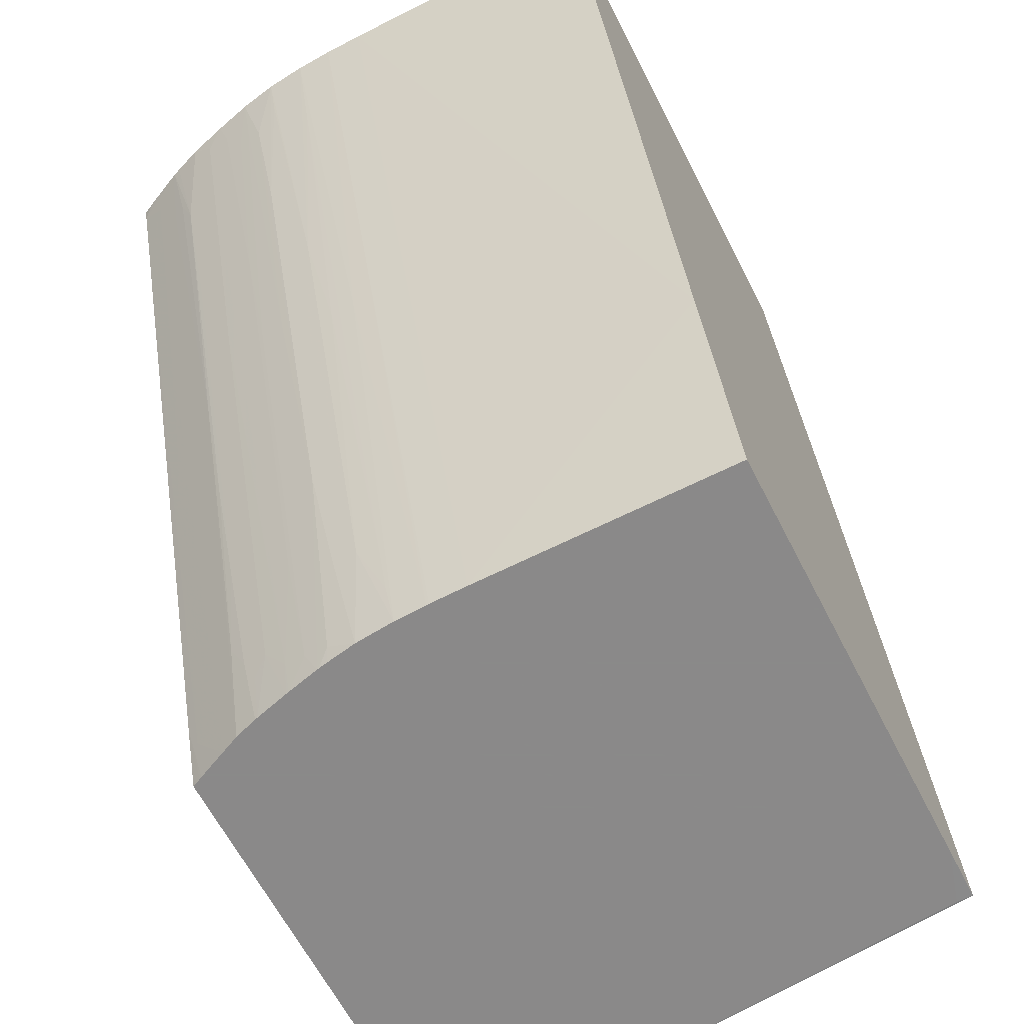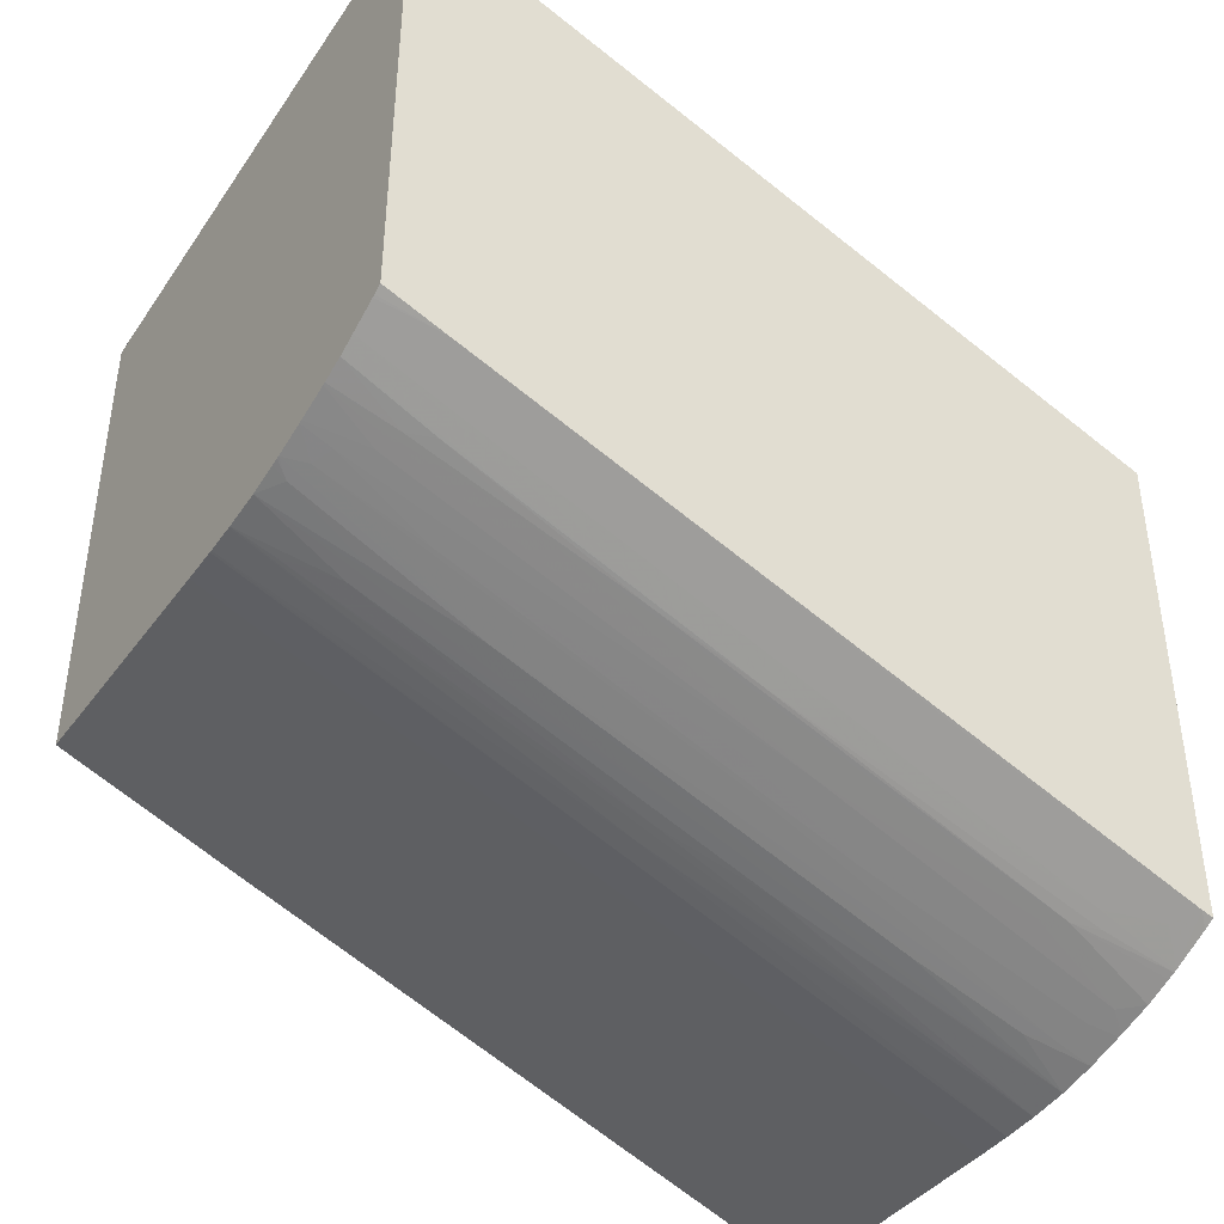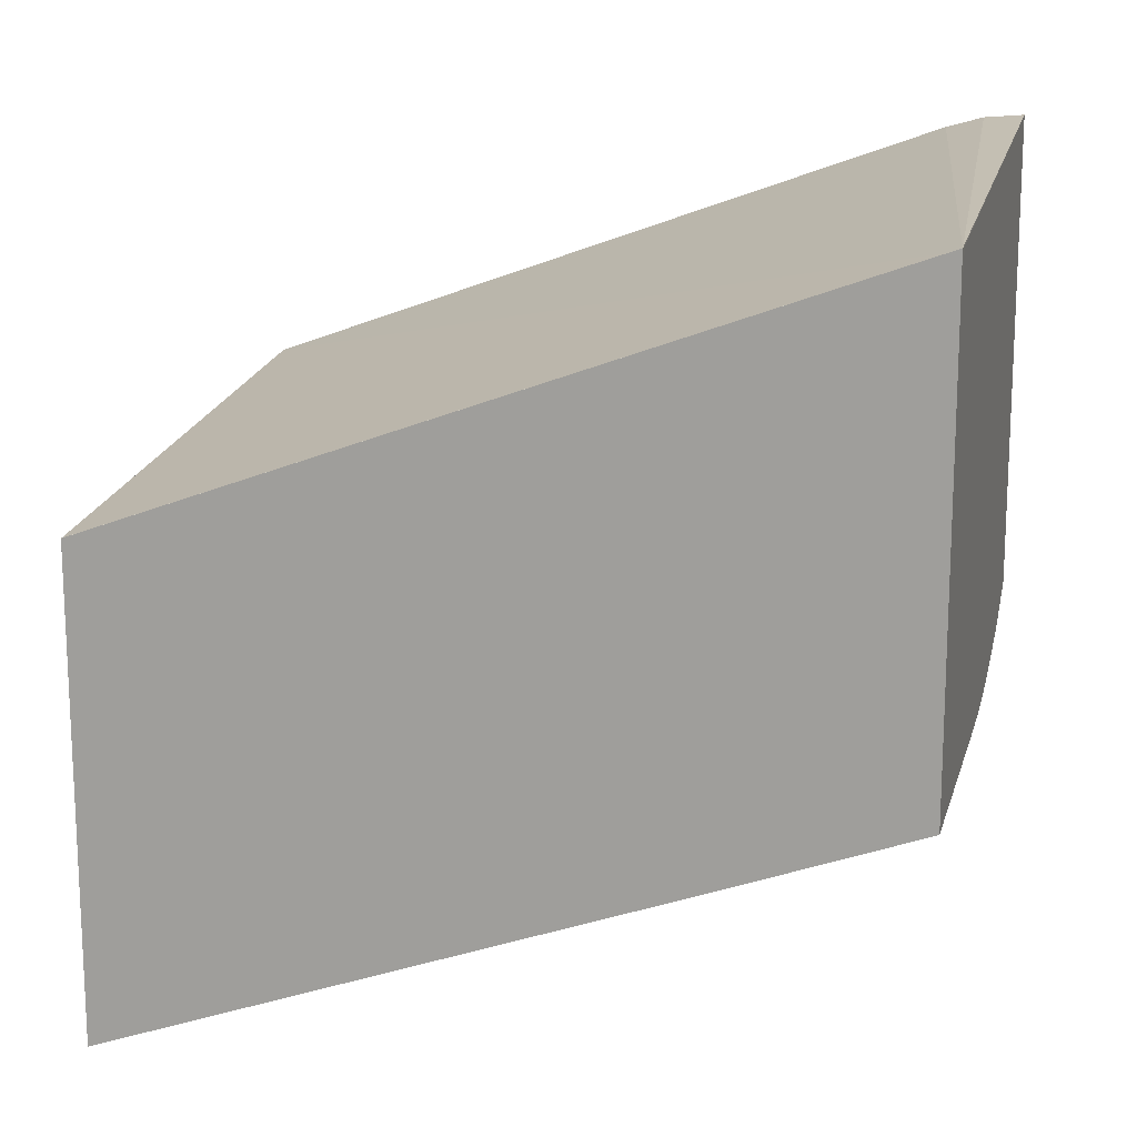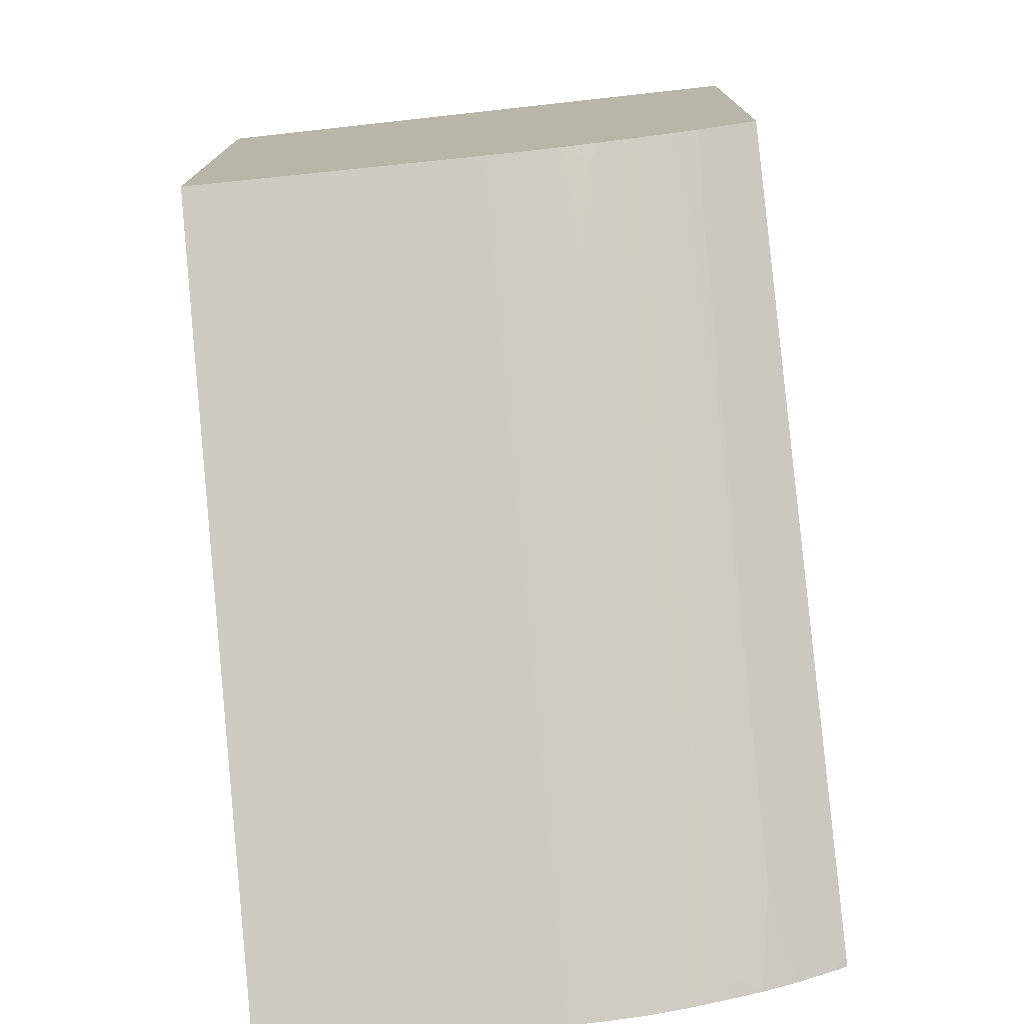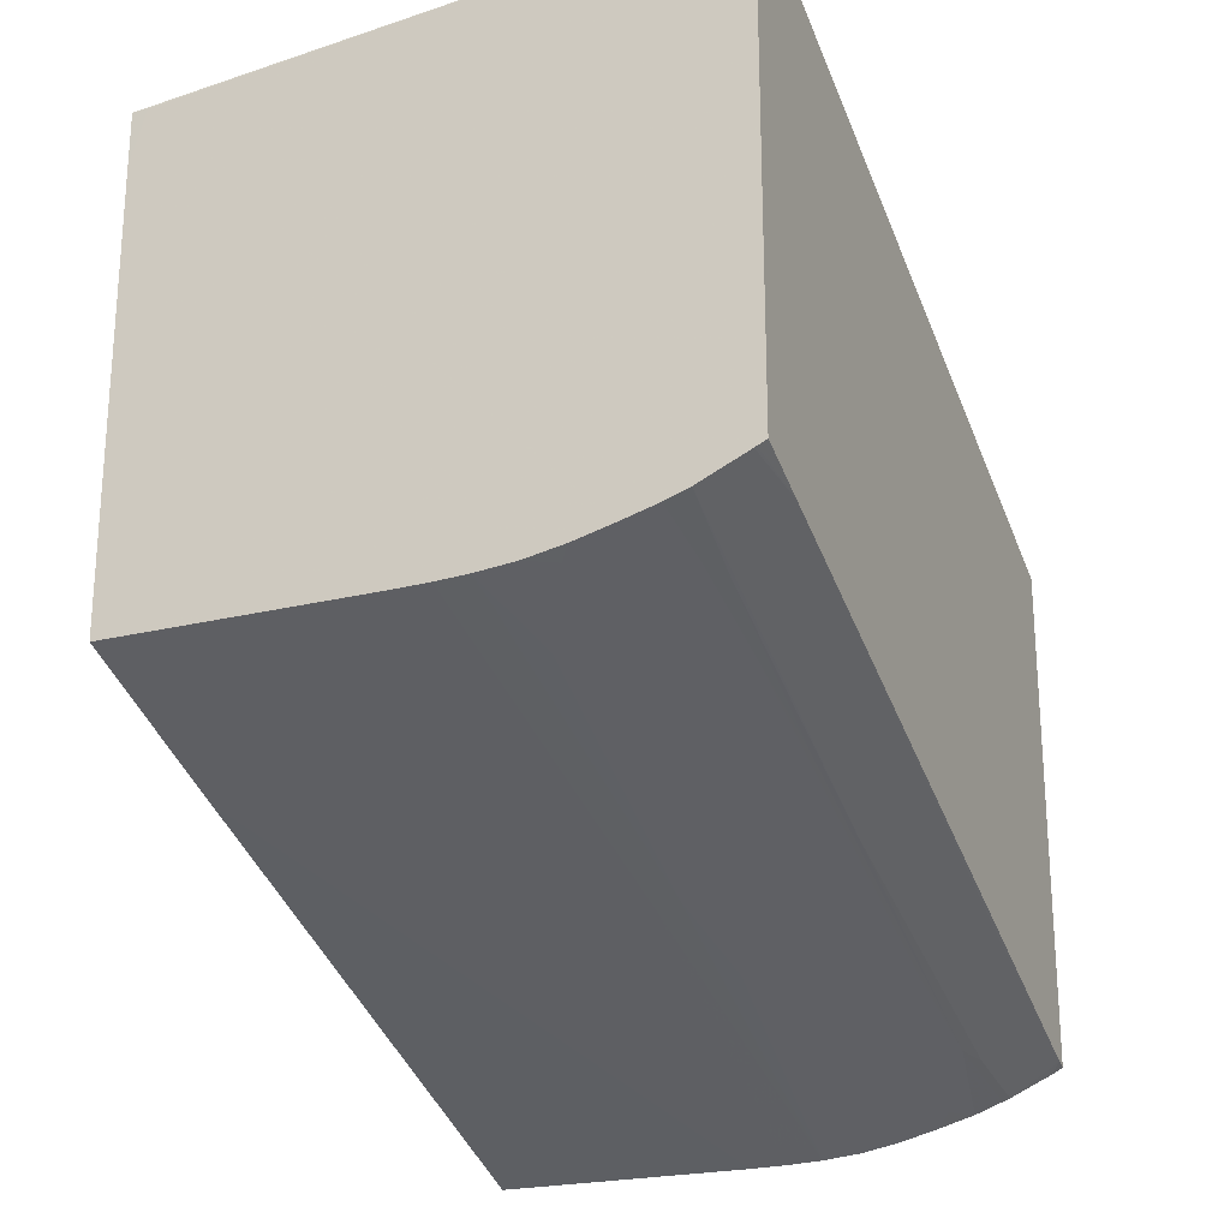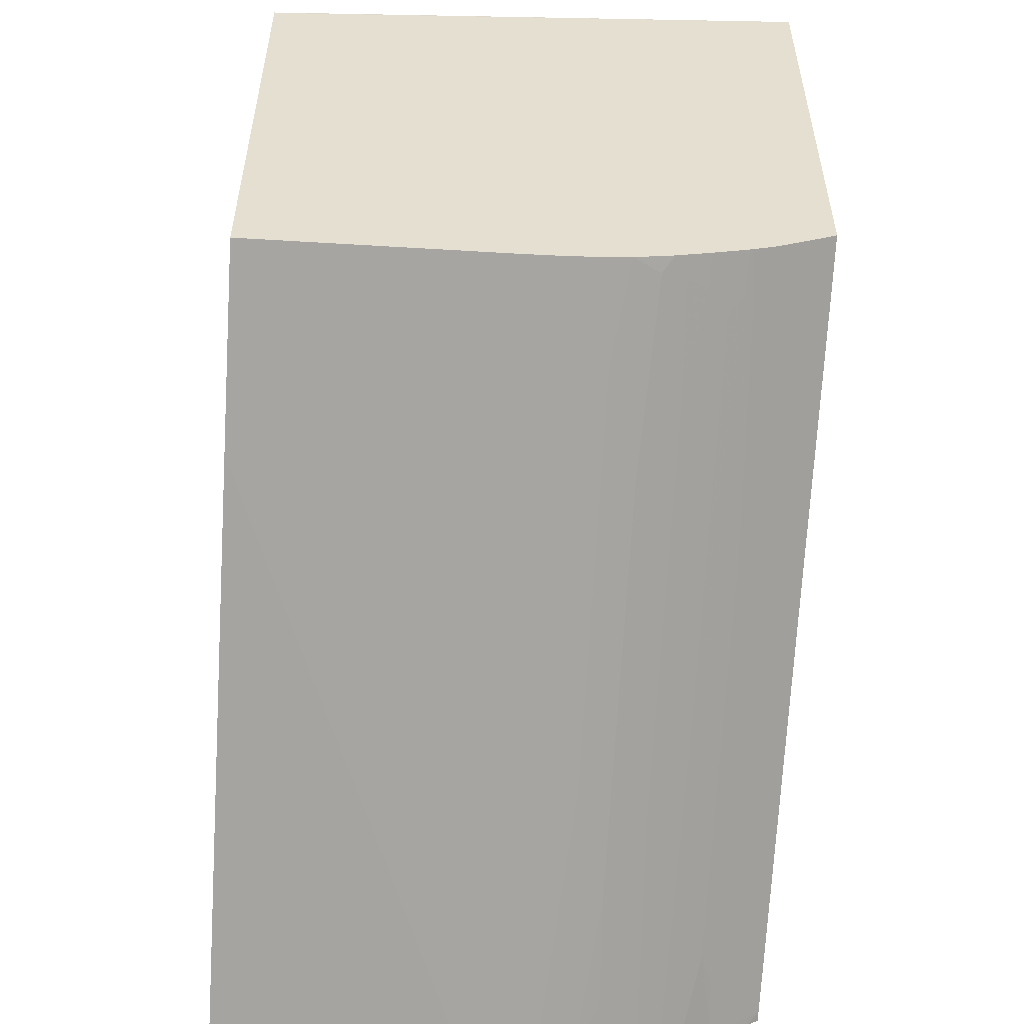
<metadata>
{"format":"obj","ext":"obj","renderer":"f3d","projection":"perspective","resolution":1024,"background":"white","views":[{"elev":-63.3,"azim":27.1,"up":"+Z"},{"elev":-40.8,"azim":-122.9,"up":"+Y"},{"elev":15.0,"azim":104.3,"up":"+Y"},{"elev":-75.4,"azim":-174.2,"up":"+Y"},{"elev":-23.1,"azim":-157.3,"up":"+Y"},{"elev":-53.5,"azim":176.3,"up":"+Y"}]}
</metadata>
<code>
v -0.07063 -0.04758 0.0007443
v -0.04763 -0.05044 0.0007443
v -0.04763 -0.03908 -0.03056
v -0.07063 -0.04158 -0.01583
v -0.07063 -0.06754 0.0007443
v -0.04763 -0.0515 0.0007443
v -0.04763 -0.05044 0.0007412
v -0.04763 -0.03893 -0.03098
v -0.07063 -0.03723 -0.02787
v -0.07063 -0.06742 0.0003344
v -0.0702 -0.06776 0.0007443
v -0.0489 -0.07032 0.0007443
v -0.04763 -0.07032 0.0007412
v -0.04827 -0.03892 -0.03098
v -0.07063 -0.03667 -0.03098
v -0.07063 -0.03681 -0.02938
v -0.04763 -0.04107 -0.03098
v -0.07063 -0.0674 0.0002816
v -0.07016 -0.06778 0.0007443
v -0.05814 -0.07032 0.0007443
v -0.04763 -0.07027 0.0006139
v -0.07063 -0.056 -0.03098
v -0.04763 -0.05878 -0.03098
v -0.07053 -0.06432 -0.008309
v -0.06966 -0.06762 -0.0003241
v -0.06864 -0.06847 0.0007443
v -0.07063 -0.057 -0.02829
v -0.04763 -0.06168 -0.02311
v -0.05965 -0.0703 0.0007443
v -0.05965 -0.07027 0.0006605
v -0.05965 -0.06701 -0.008309
v -0.05814 -0.06898 -0.002939
v -0.07028 -0.05618 -0.03098
v -0.07063 -0.05693 -0.02848
v -0.0478 -0.05878 -0.03098
v -0.06978 -0.06466 -0.008309
v -0.07023 -0.05676 -0.02947
v -0.06873 -0.0673 -0.002389
v -0.06856 -0.06851 0.0007443
v -0.06826 -0.06767 -0.001955
v -0.05814 -0.05878 -0.03098
v -0.06109 -0.07024 0.0007443
v -0.06051 -0.06451 -0.0151
v -0.05965 -0.06537 -0.01282
v -0.07018 -0.05623 -0.03098
v -0.06898 -0.05677 -0.03098
v -0.06796 -0.06301 -0.01512
v -0.06826 -0.06862 0.0007443
v -0.06782 -0.06748 -0.002958
v -0.05965 -0.05876 -0.03098
v -0.06263 -0.0701 0.0007443
v -0.06266 -0.07009 0.0007226
v -0.06208 -0.06603 -0.01063
v -0.06115 -0.06894 -0.002824
v -0.06115 -0.06859 -0.003793
v -0.06115 -0.0653 -0.01282
v -0.06115 -0.05977 -0.02802
v -0.06105 -0.0587 -0.03098
v -0.06098 -0.0587 -0.03098
v -0.05976 -0.05875 -0.03098
v -0.06822 -0.05711 -0.03098
v -0.06805 -0.05854 -0.02728
v -0.06782 -0.06146 -0.01951
v -0.06717 -0.06902 0.0007443
v -0.06767 -0.06593 -0.007346
v -0.06651 -0.06453 -0.01214
v -0.06726 -0.06733 -0.003834
v -0.06634 -0.069 2.379e-05
v -0.06266 -0.07009 0.0007443
v -0.06413 -0.06982 0.0007443
v -0.06416 -0.06981 0.0007226
v -0.06362 -0.06907 -0.001672
v -0.06342 -0.06752 -0.00606
v -0.06266 -0.06954 -0.0007837
v -0.06151 -0.06448 -0.01501
v -0.06266 -0.0679 -0.0053
v -0.06266 -0.06442 -0.01485
v -0.06206 -0.06001 -0.02717
v -0.06115 -0.05928 -0.02938
v -0.06266 -0.05854 -0.03098
v -0.06727 -0.05744 -0.03098
v -0.0675 -0.05836 -0.02828
v -0.06766 -0.05991 -0.02389
v -0.06616 -0.0693 0.0007443
v -0.06707 -0.05813 -0.02926
v -0.0665 -0.0585 -0.02868
v -0.06567 -0.05834 -0.02974
v -0.06567 -0.06833 -0.00229
v -0.06534 -0.06913 -0.0003365
v -0.06564 -0.06944 0.0007443
v -0.06576 -0.06941 0.0007443
v -0.06567 -0.06395 -0.01433
v -0.06416 -0.06982 0.0007443
v -0.06462 -0.06895 -0.00134
v -0.06414 -0.06926 -0.0008179
v -0.0638 -0.0646 -0.01383
v -0.06342 -0.0615 -0.02261
v -0.06266 -0.06127 -0.0235
v -0.06266 -0.05913 -0.02938
v -0.06379 -0.05857 -0.03038
v -0.06393 -0.05831 -0.03098
v -0.06306 -0.05994 -0.02699
v -0.06717 -0.05747 -0.03098
v -0.06581 -0.05785 -0.03098
v -0.06567 -0.05789 -0.03098
v -0.0648 -0.05846 -0.03005
v -0.06498 -0.06001 -0.02566
v -0.06499 -0.06603 -0.009113
v -0.06443 -0.0674 -0.005728
v -0.06434 -0.05822 -0.03098
v -0.06423 -0.05825 -0.03098
v -0.0648 -0.06448 -0.0135
f 1 2 3
f 1 3 4
f 1 4 9
f 1 9 16
f 1 16 15
f 1 15 22
f 1 22 34
f 1 34 27
f 1 27 18
f 1 18 10
f 1 10 5
f 1 5 11
f 1 11 19
f 1 19 26
f 1 26 39
f 1 39 48
f 1 48 64
f 1 64 84
f 1 84 91
f 1 91 90
f 1 90 93
f 1 93 70
f 1 70 69
f 1 69 51
f 1 51 42
f 1 42 29
f 1 29 20
f 1 20 12
f 1 12 6
f 1 6 2
f 2 6 7
f 2 7 3
f 3 8 9
f 3 9 4
f 3 7 6
f 3 6 13
f 3 13 21
f 3 21 28
f 3 28 23
f 3 23 17
f 3 17 8
f 5 10 11
f 6 12 13
f 8 14 15
f 8 15 16
f 8 16 9
f 8 17 14
f 10 18 11
f 11 18 19
f 12 20 13
f 13 20 21
f 14 17 23
f 14 23 35
f 14 35 41
f 14 41 50
f 14 50 60
f 14 60 59
f 14 59 58
f 14 58 80
f 14 80 101
f 14 101 111
f 14 111 110
f 14 110 105
f 14 105 104
f 14 104 103
f 14 103 81
f 14 81 61
f 14 61 46
f 14 46 45
f 14 45 33
f 14 33 22
f 14 22 15
f 18 24 25
f 18 25 26
f 18 26 19
f 18 27 24
f 20 28 21
f 20 29 30
f 20 30 31
f 20 31 32
f 20 32 28
f 22 33 34
f 23 28 35
f 24 36 25
f 24 27 37
f 24 37 36
f 25 36 38
f 25 38 26
f 26 38 40
f 26 40 39
f 27 34 37
f 28 41 35
f 28 32 41
f 29 42 30
f 30 42 43
f 30 43 31
f 31 43 44
f 31 44 41
f 31 41 32
f 33 45 34
f 34 45 37
f 36 37 46
f 36 46 38
f 37 45 46
f 38 46 47
f 38 47 40
f 39 40 49
f 39 49 48
f 40 47 49
f 41 44 50
f 42 51 52
f 42 52 53
f 42 53 54
f 42 54 43
f 43 54 55
f 43 55 56
f 43 56 57
f 43 57 58
f 43 58 59
f 43 59 60
f 43 60 44
f 44 60 50
f 46 61 47
f 47 61 62
f 47 62 63
f 47 63 49
f 48 49 64
f 49 65 66
f 49 66 67
f 49 67 68
f 49 68 64
f 49 63 83
f 49 83 65
f 51 69 52
f 52 69 70
f 52 70 71
f 52 71 72
f 52 72 73
f 52 73 74
f 52 74 53
f 53 75 54
f 53 74 76
f 53 76 77
f 53 77 78
f 53 78 75
f 54 75 55
f 55 75 56
f 56 75 57
f 57 79 58
f 57 75 79
f 58 79 78
f 58 78 80
f 61 81 82
f 61 82 62
f 62 82 83
f 62 83 63
f 64 68 84
f 65 83 66
f 66 68 67
f 66 83 85
f 66 85 86
f 66 86 87
f 66 87 68
f 68 88 89
f 68 89 90
f 68 90 91
f 68 91 84
f 68 87 92
f 68 92 88
f 70 93 71
f 71 93 90
f 71 90 89
f 71 89 94
f 71 94 95
f 71 95 72
f 72 95 96
f 72 96 97
f 72 97 73
f 73 97 74
f 74 97 76
f 75 78 79
f 76 97 77
f 77 97 98
f 77 98 78
f 78 98 99
f 78 99 80
f 80 100 101
f 80 99 97
f 80 97 102
f 80 102 100
f 81 103 82
f 82 103 85
f 82 85 83
f 85 103 86
f 86 103 104
f 86 104 87
f 87 104 105
f 87 105 106
f 87 106 107
f 87 107 92
f 88 92 89
f 89 92 108
f 89 108 94
f 92 107 108
f 94 109 95
f 94 108 109
f 95 109 106
f 95 106 96
f 96 106 97
f 97 106 110
f 97 110 100
f 97 100 102
f 97 99 98
f 100 110 111
f 100 111 101
f 105 110 106
f 106 109 112
f 106 112 107
f 107 112 108
f 108 112 109

</code>
